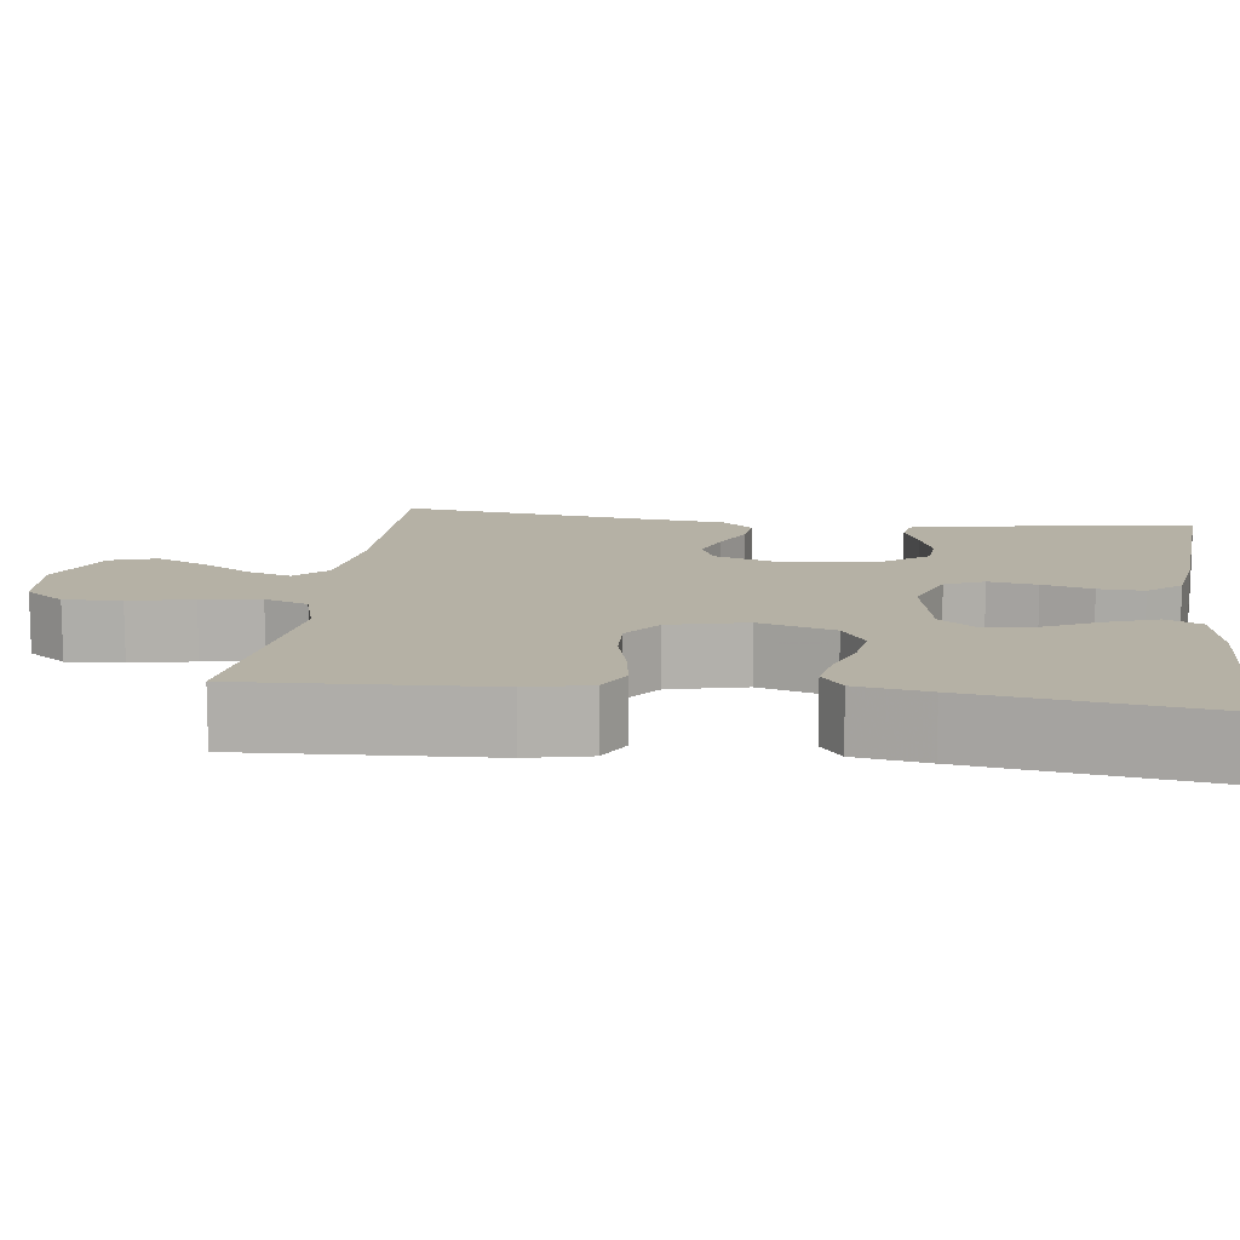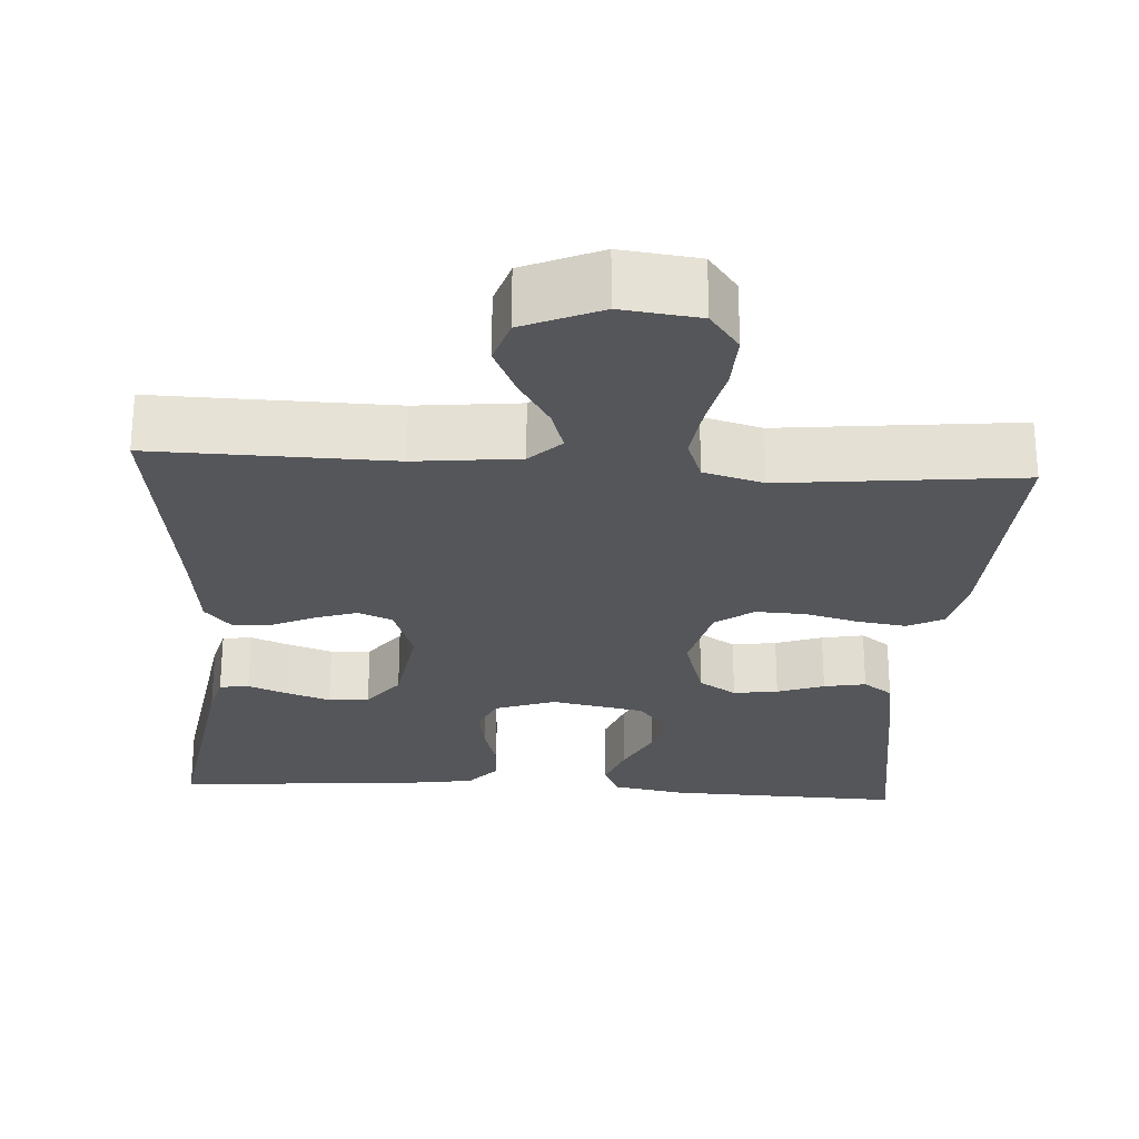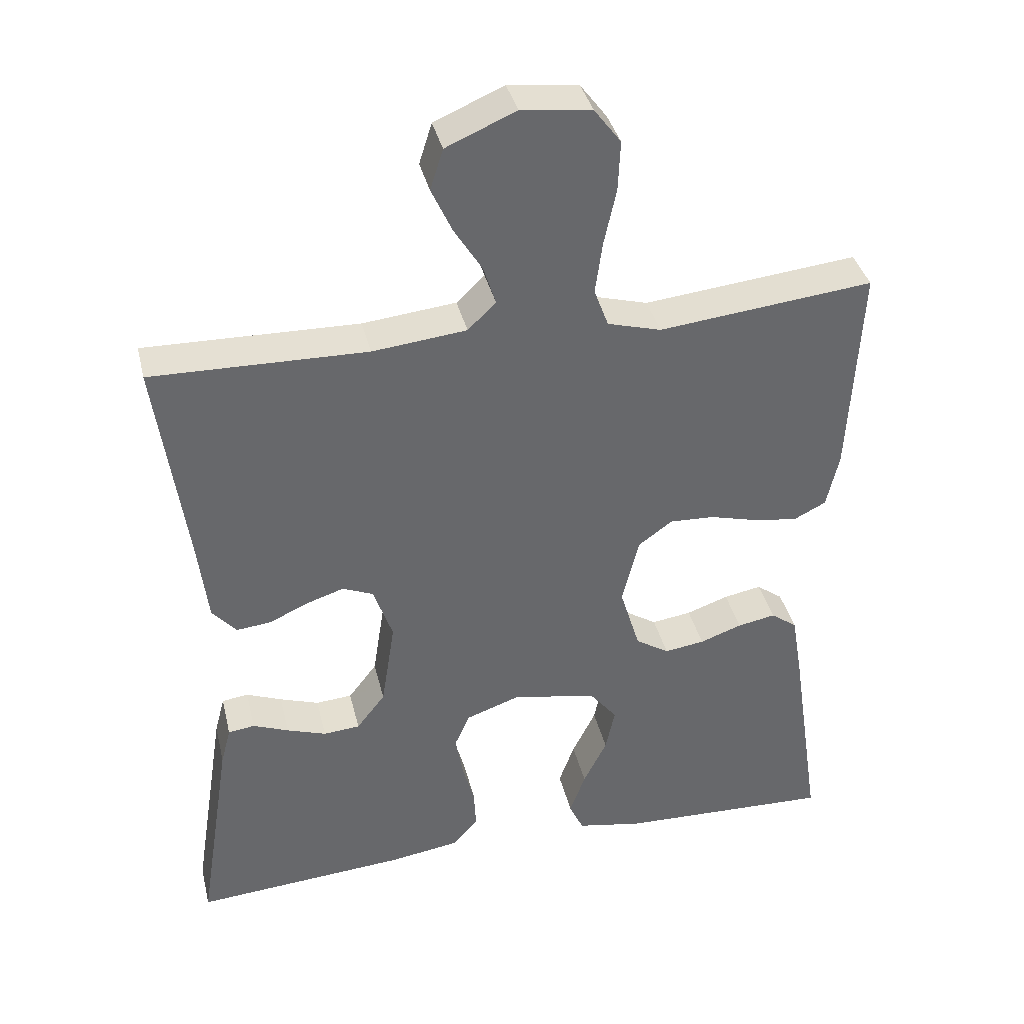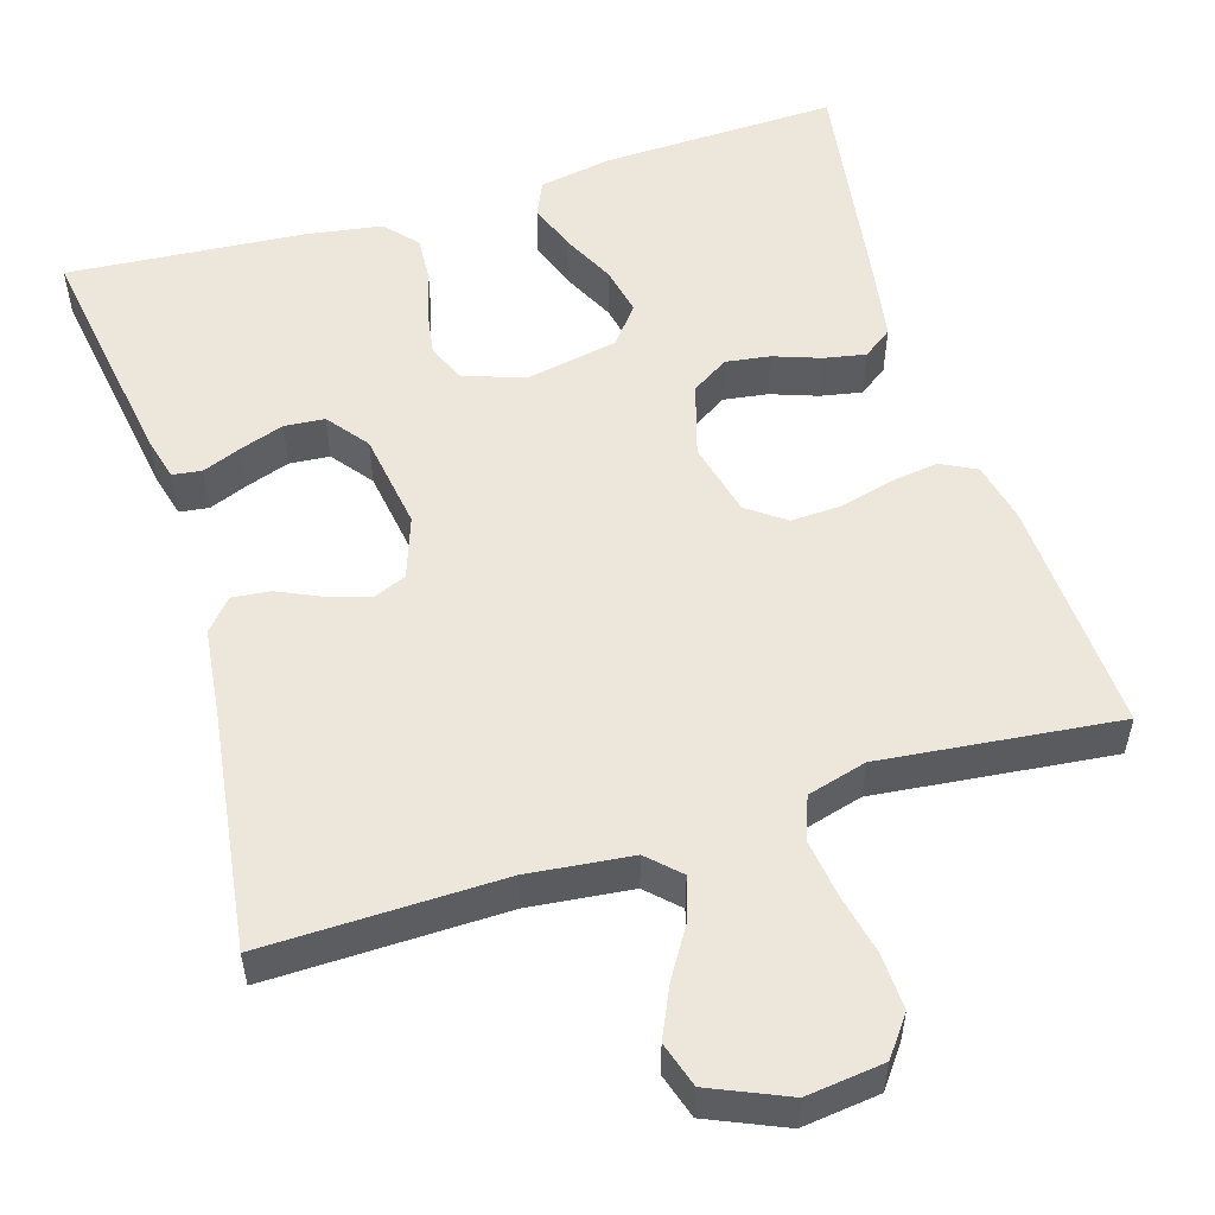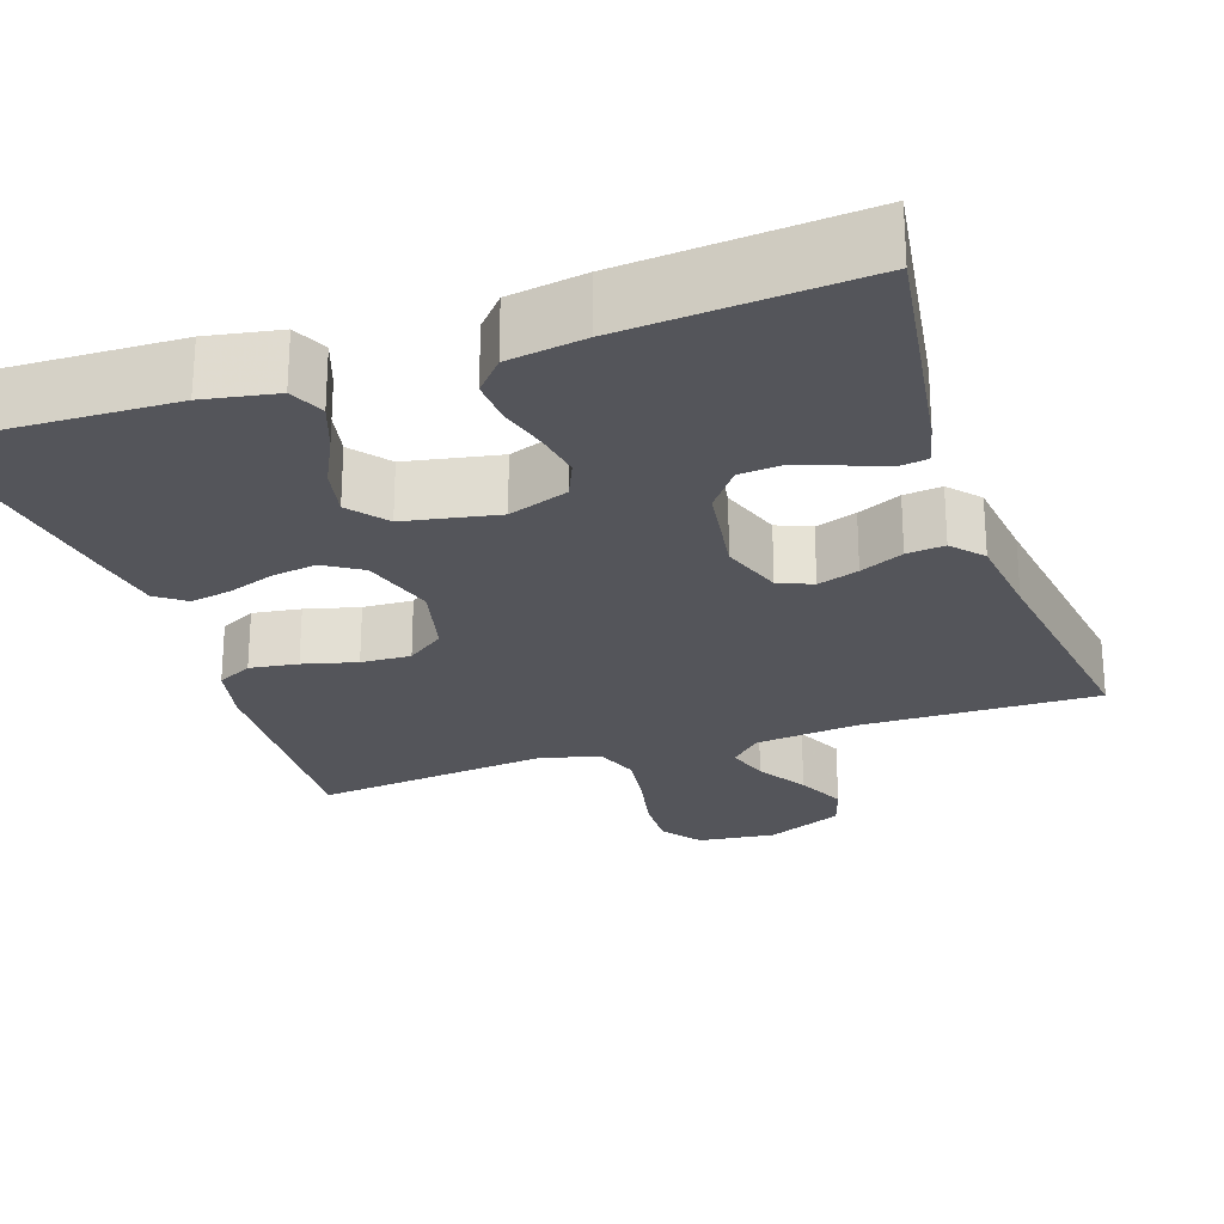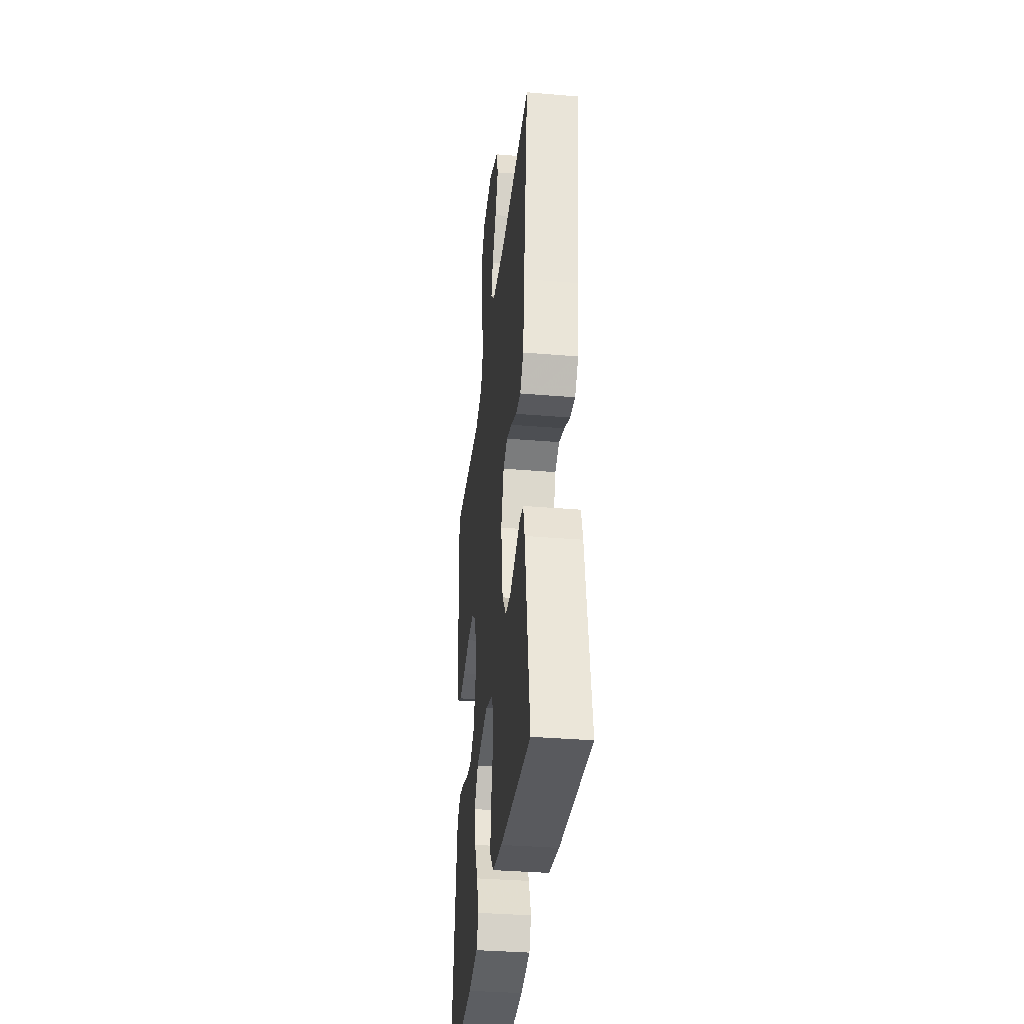
<metadata>
{"format":"obj","ext":"obj","renderer":"f3d","projection":"perspective","resolution":1024,"background":"white","views":[{"elev":11.9,"azim":97.3,"up":"+Y"},{"elev":-25.9,"azim":-3.6,"up":"+Y"},{"elev":37.9,"azim":-13.3,"up":"+Z"},{"elev":53.7,"azim":-17.0,"up":"+Y"},{"elev":-25.0,"azim":-161.1,"up":"+Y"},{"elev":-35.8,"azim":-96.3,"up":"+Z"}]}
</metadata>
<code>
v 0.5 0.07 0.5
v 0.485 0.07 0.2
v 0.468 0.07 0.123
v 0.423 0.07 0.1
v 0.362 0.07 0.109
v 0.294 0.07 0.127
v 0.231 0.07 0.13
v 0.183 0.07 0.095
v 0.16 0.07 0
v 0.188 0.07 -0.093
v 0.235 0.07 -0.123
v 0.291 0.07 -0.115
v 0.35 0.07 -0.094
v 0.403 0.07 -0.084
v 0.44 0.07 -0.111
v 0.455 0.07 -0.2
v 0.5 0.07 -0.5
v 0.2 0.07 -0.49
v 0.108 0.07 -0.473
v 0.088 0.07 -0.429
v 0.11 0.07 -0.368
v 0.143 0.07 -0.301
v 0.156 0.07 -0.239
v 0.118 0.07 -0.191
v 0 0.07 -0.168
v -0.076 0.07 -0.195
v -0.097 0.07 -0.243
v -0.087 0.07 -0.303
v -0.07 0.07 -0.365
v -0.067 0.07 -0.421
v -0.103 0.07 -0.462
v -0.2 0.07 -0.477
v -0.5 0.07 -0.5
v -0.453 0.07 -0.2
v -0.439 0.07 -0.146
v -0.402 0.07 -0.141
v -0.352 0.07 -0.161
v -0.297 0.07 -0.18
v -0.246 0.07 -0.176
v -0.206 0.07 -0.124
v -0.187 0.07 0
v -0.214 0.07 0.078
v -0.257 0.07 0.096
v -0.309 0.07 0.079
v -0.364 0.07 0.054
v -0.412 0.07 0.049
v -0.446 0.07 0.088
v -0.459 0.07 0.2
v -0.5 0.07 0.5
v -0.2 0.07 0.494
v -0.069 0.07 0.508
v -0.03 0.07 0.546
v -0.047 0.07 0.6
v -0.086 0.07 0.663
v -0.115 0.07 0.726
v -0.097 0.07 0.783
v 0 0.07 0.825
v 0.098 0.07 0.813
v 0.135 0.07 0.764
v 0.132 0.07 0.694
v 0.115 0.07 0.616
v 0.105 0.07 0.543
v 0.125 0.07 0.489
v 0.2 0.07 0.468
v 0.5 0 0.5
v 0.485 0 0.2
v 0.468 0 0.123
v 0.423 0 0.1
v 0.362 0 0.109
v 0.294 0 0.127
v 0.231 0 0.13
v 0.183 0 0.095
v 0.16 0 0
v 0.188 0 -0.093
v 0.235 0 -0.123
v 0.291 0 -0.115
v 0.35 0 -0.094
v 0.403 0 -0.084
v 0.44 0 -0.111
v 0.455 0 -0.2
v 0.5 0 -0.5
v 0.2 0 -0.49
v 0.108 0 -0.473
v 0.088 0 -0.429
v 0.11 0 -0.368
v 0.143 0 -0.301
v 0.156 0 -0.239
v 0.118 0 -0.191
v 0 0 -0.168
v -0.076 0 -0.195
v -0.097 0 -0.243
v -0.087 0 -0.303
v -0.07 0 -0.365
v -0.067 0 -0.421
v -0.103 0 -0.462
v -0.2 0 -0.477
v -0.5 0 -0.5
v -0.453 0 -0.2
v -0.439 0 -0.146
v -0.402 0 -0.141
v -0.352 0 -0.161
v -0.297 0 -0.18
v -0.246 0 -0.176
v -0.206 0 -0.124
v -0.187 0 0
v -0.214 0 0.078
v -0.257 0 0.096
v -0.309 0 0.079
v -0.364 0 0.054
v -0.412 0 0.049
v -0.446 0 0.088
v -0.459 0 0.2
v -0.5 0 0.5
v -0.2 0 0.494
v -0.069 0 0.508
v -0.03 0 0.546
v -0.047 0 0.6
v -0.086 0 0.663
v -0.115 0 0.726
v -0.097 0 0.783
v 0 0 0.825
v 0.098 0 0.813
v 0.135 0 0.764
v 0.132 0 0.694
v 0.115 0 0.616
v 0.105 0 0.543
v 0.125 0 0.489
v 0.2 0 0.468
f 59 60 61
f 58 59 61
f 57 58 61
f 56 57 61
f 55 56 61
f 54 55 61
f 53 54 61
f 52 53 61 62
f 51 52 62 63
f 48 49 50
f 51 63 64
f 50 51 64
f 48 50 64
f 47 48 64
f 46 47 64
f 45 46 64
f 44 45 64
f 35 36 37
f 34 35 37
f 33 34 37
f 32 33 37
f 31 32 37
f 30 31 37
f 29 30 37
f 28 29 37
f 28 37 38
f 27 28 38 39
f 20 21 22
f 19 20 22
f 18 19 22
f 17 18 22
f 16 17 22
f 15 16 22
f 14 15 22
f 13 14 22
f 12 13 22
f 11 12 22 23
f 10 11 23 24
f 4 5 6
f 3 4 6
f 2 3 6
f 1 2 6
f 64 1 6
f 64 6 7
f 43 44 64
f 64 7 8
f 43 64 8
f 42 43 8
f 41 42 8 9
f 10 24 25
f 9 10 25
f 41 9 25
f 40 41 25
f 26 27 39 40
f 25 26 40
f 125 124 123
f 125 123 122
f 125 122 121
f 125 121 120
f 125 120 119
f 125 119 118
f 125 118 117
f 126 125 117 116
f 127 126 116 115
f 114 113 112
f 128 127 115
f 128 115 114
f 128 114 112
f 128 112 111
f 128 111 110
f 128 110 109
f 128 109 108
f 101 100 99
f 101 99 98
f 101 98 97
f 101 97 96
f 101 96 95
f 101 95 94
f 101 94 93
f 101 93 92
f 102 101 92
f 103 102 92 91
f 86 85 84
f 86 84 83
f 86 83 82
f 86 82 81
f 86 81 80
f 86 80 79
f 86 79 78
f 86 78 77
f 86 77 76
f 87 86 76 75
f 88 87 75 74
f 70 69 68
f 70 68 67
f 70 67 66
f 70 66 65
f 70 65 128
f 71 70 128
f 128 108 107
f 72 71 128
f 72 128 107
f 72 107 106
f 73 72 106 105
f 89 88 74
f 89 74 73
f 89 73 105
f 89 105 104
f 104 103 91 90
f 104 90 89
f 1 65 66 2
f 2 66 67 3
f 3 67 68 4
f 4 68 69 5
f 5 69 70 6
f 6 70 71 7
f 7 71 72 8
f 8 72 73 9
f 9 73 74 10
f 10 74 75 11
f 11 75 76 12
f 12 76 77 13
f 13 77 78 14
f 14 78 79 15
f 15 79 80 16
f 16 80 81 17
f 17 81 82 18
f 18 82 83 19
f 19 83 84 20
f 20 84 85 21
f 21 85 86 22
f 22 86 87 23
f 23 87 88 24
f 24 88 89 25
f 25 89 90 26
f 26 90 91 27
f 27 91 92 28
f 28 92 93 29
f 29 93 94 30
f 30 94 95 31
f 31 95 96 32
f 32 96 97 33
f 33 97 98 34
f 34 98 99 35
f 35 99 100 36
f 36 100 101 37
f 37 101 102 38
f 38 102 103 39
f 39 103 104 40
f 40 104 105 41
f 41 105 106 42
f 42 106 107 43
f 43 107 108 44
f 44 108 109 45
f 45 109 110 46
f 46 110 111 47
f 47 111 112 48
f 48 112 113 49
f 49 113 114 50
f 50 114 115 51
f 51 115 116 52
f 52 116 117 53
f 53 117 118 54
f 54 118 119 55
f 55 119 120 56
f 56 120 121 57
f 57 121 122 58
f 58 122 123 59
f 59 123 124 60
f 60 124 125 61
f 61 125 126 62
f 62 126 127 63
f 63 127 128 64
f 64 128 65 1

</code>
